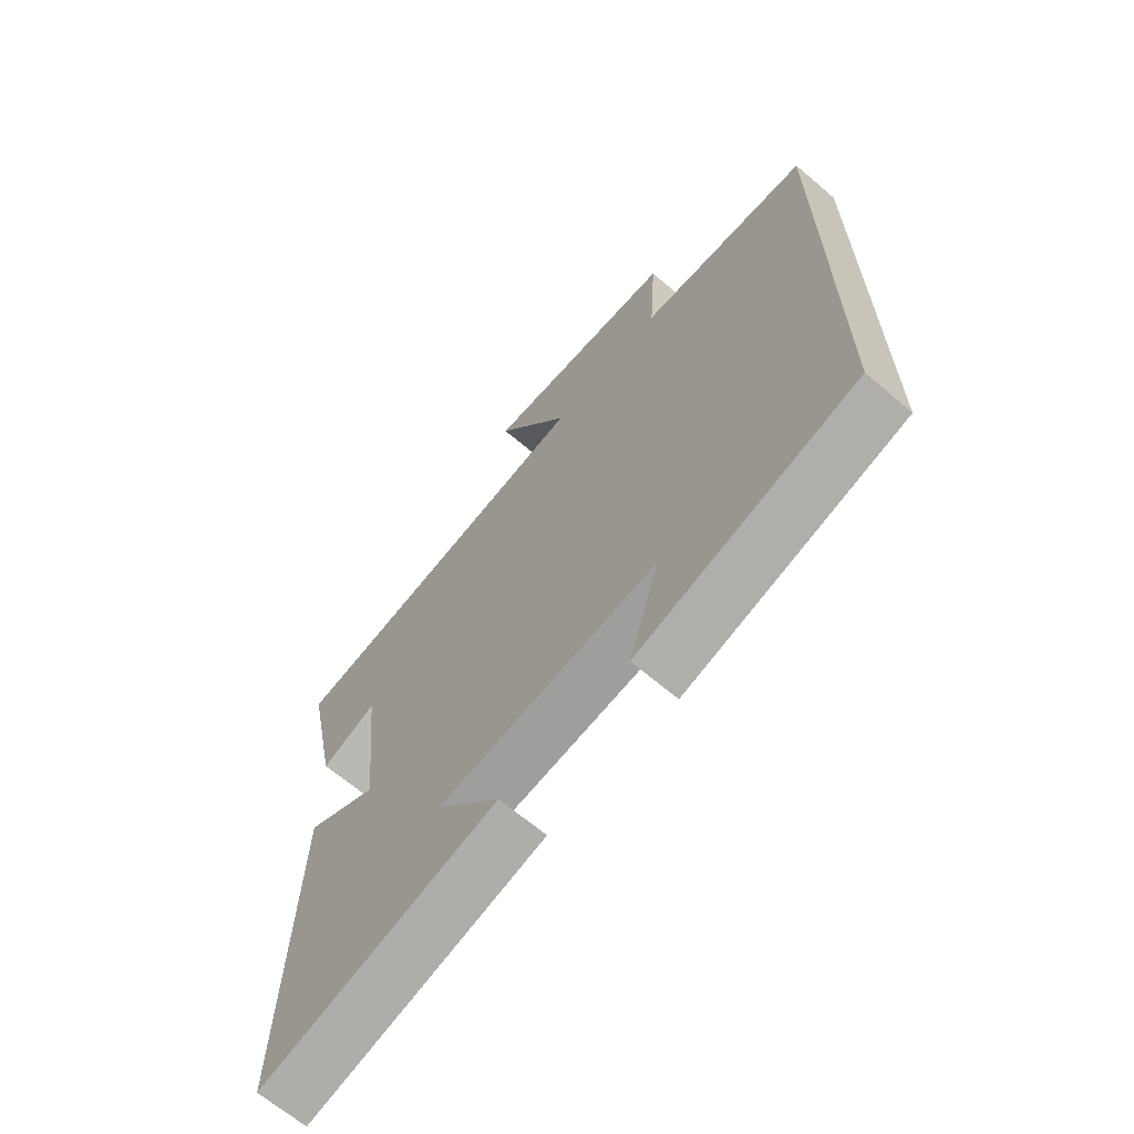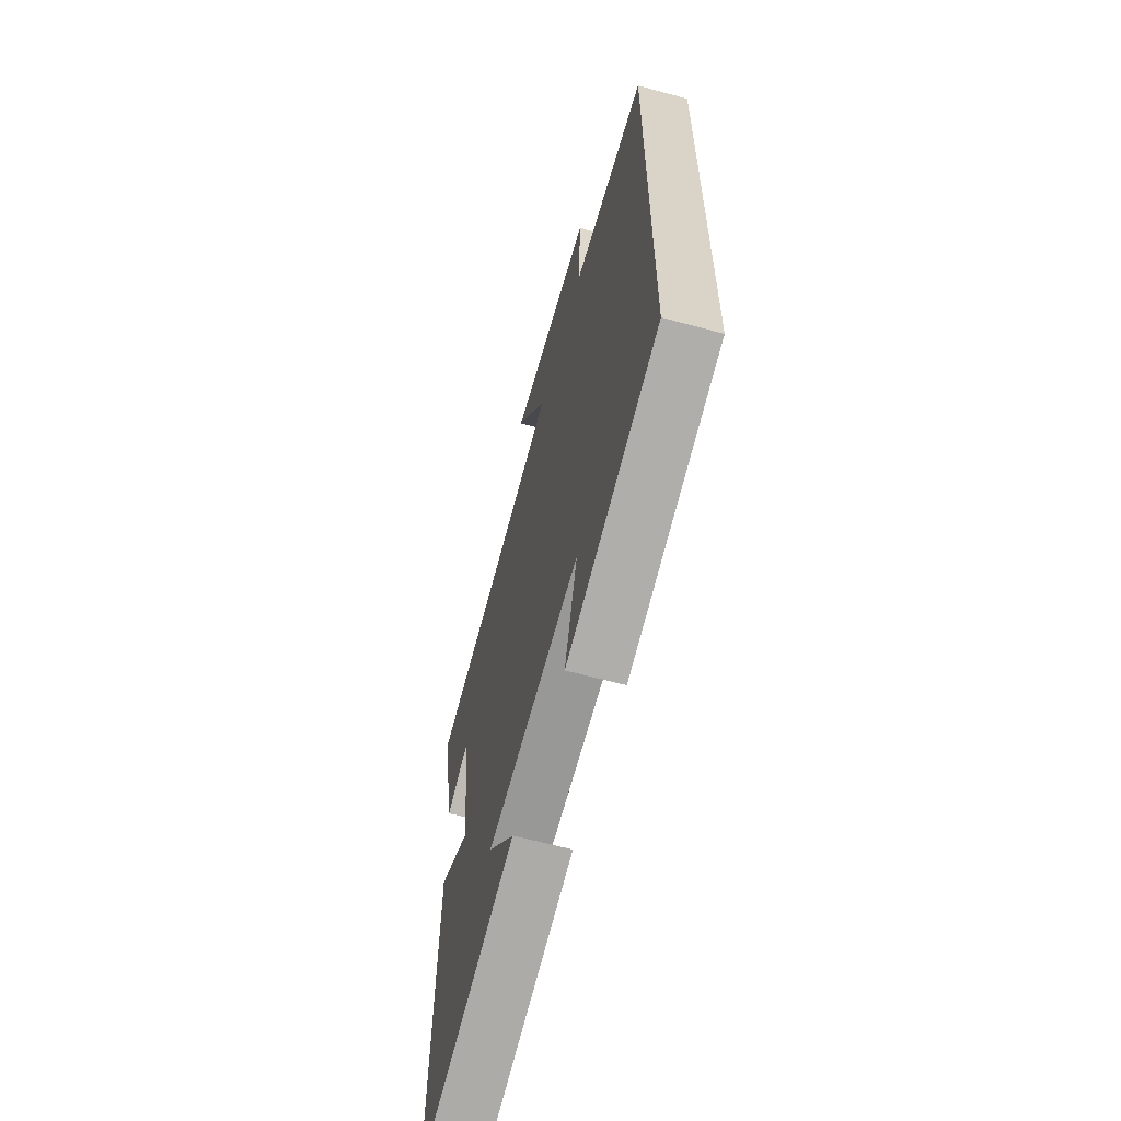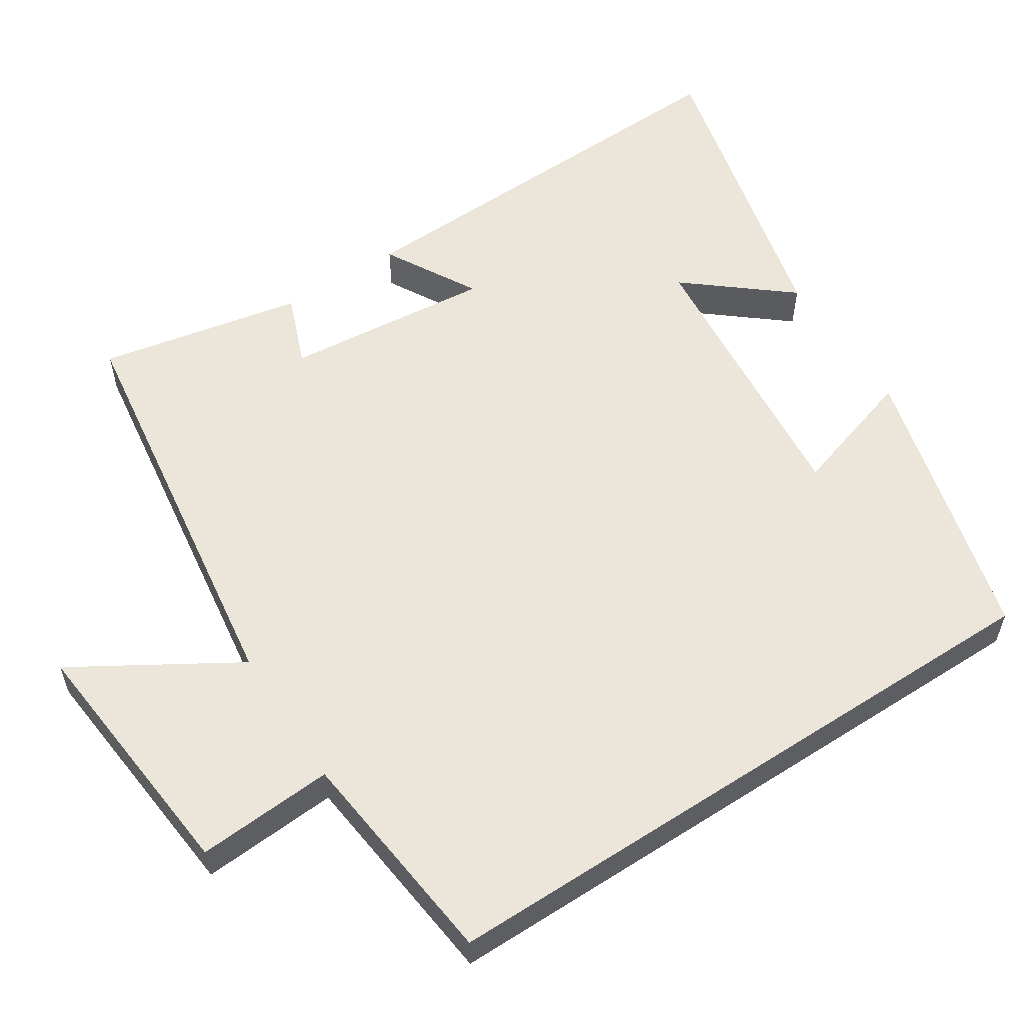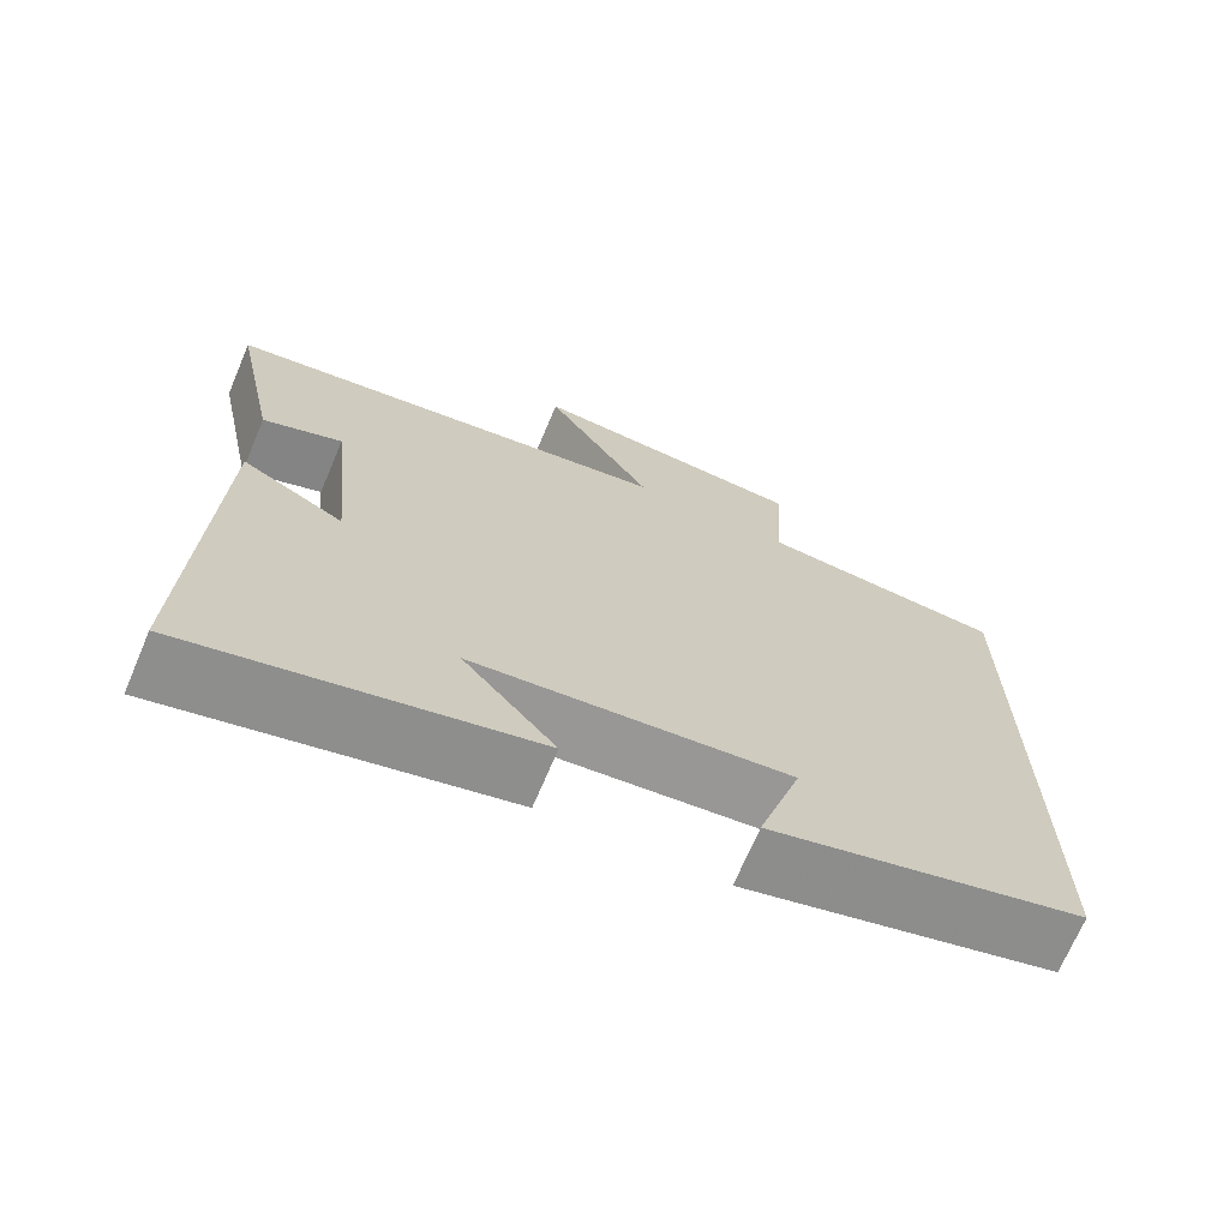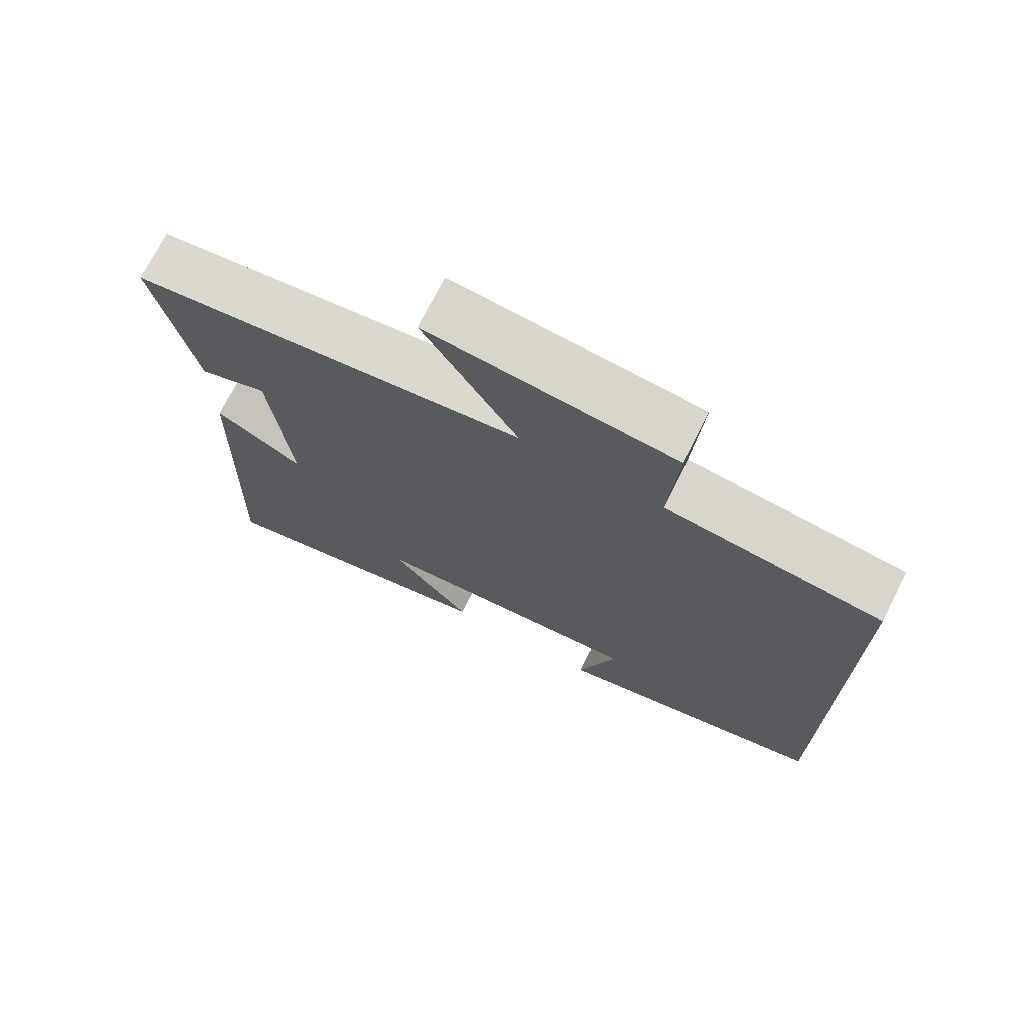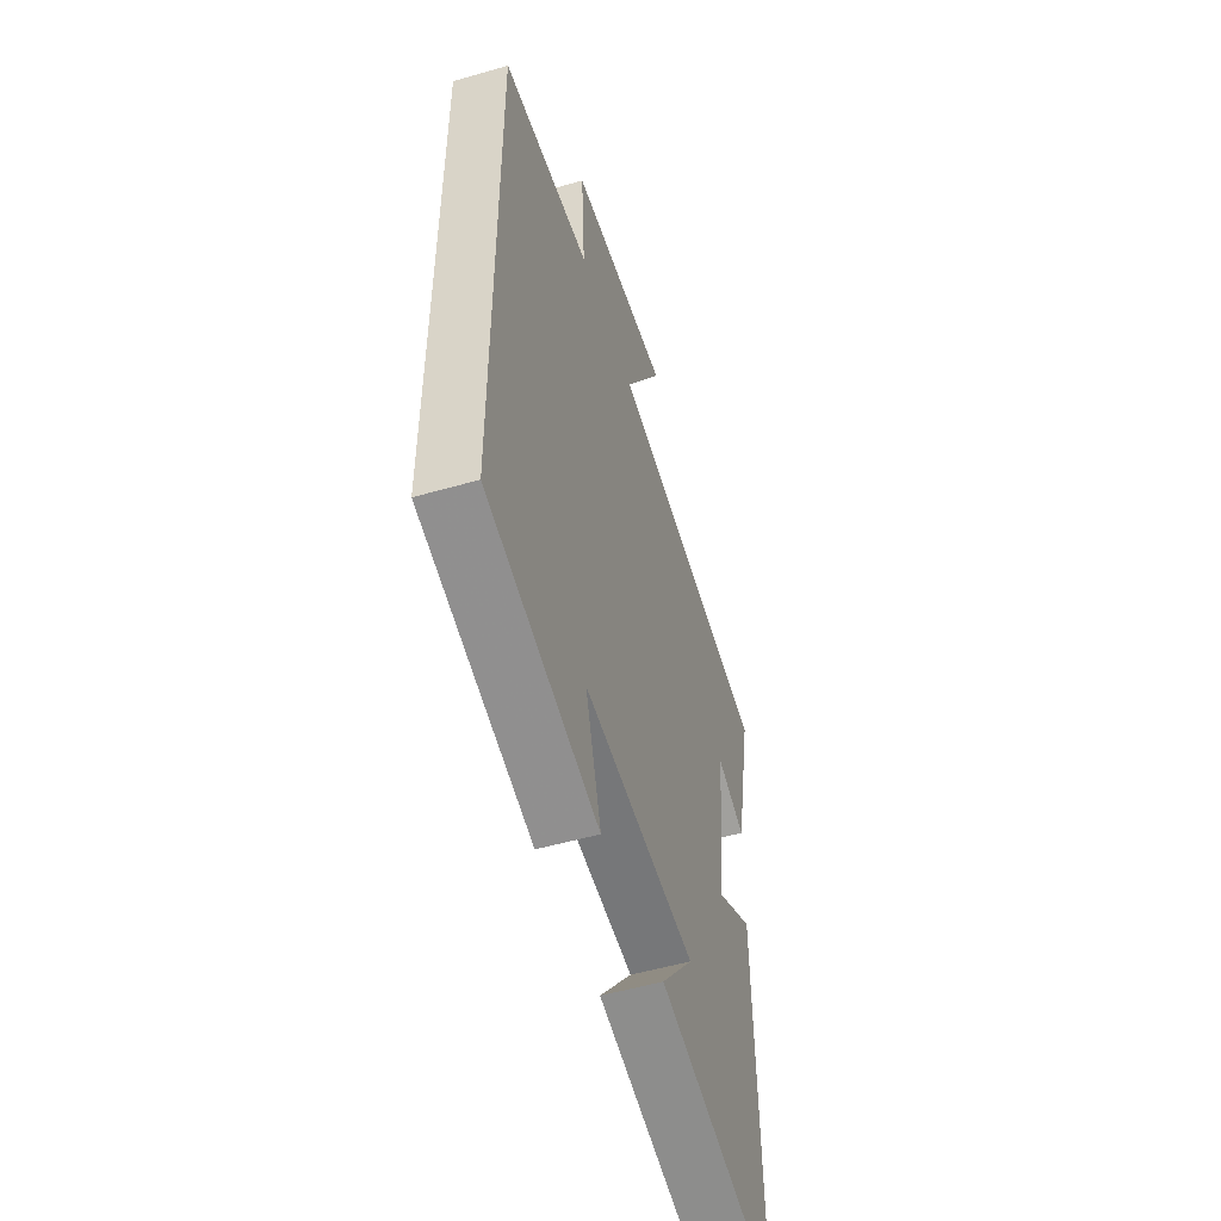
<metadata>
{"format":"obj","ext":"obj","renderer":"f3d","projection":"perspective","resolution":1024,"background":"white","views":[{"elev":-66.5,"azim":49.6,"up":"+Z"},{"elev":-63.2,"azim":74.7,"up":"+Z"},{"elev":57.2,"azim":56.9,"up":"+Y"},{"elev":-70.0,"azim":-23.0,"up":"+Z"},{"elev":72.4,"azim":26.9,"up":"+Z"},{"elev":-52.2,"azim":107.3,"up":"+Z"}]}
</metadata>
<code>
v 0.5 0.07 -0.401
v 0.117 0.07 -0.5
v 0.17 0.07 -0.327
v -0.216 0.07 -0.363
v -0.103 0.07 -0.5
v -0.518 0.07 -0.599
v -0.5 0.07 -0.027
v -0.375 0.07 -0.097
v -0.403 0.07 0.183
v -0.5 0.07 0.145
v -0.556 0.07 0.42
v -0.001 0.07 0.5
v -0.133 0.07 0.717
v 0.211 0.07 0.685
v 0.199 0.07 0.5
v 0.5 0.07 0.467
v 0.5 0 -0.401
v 0.117 0 -0.5
v 0.17 0 -0.327
v -0.216 0 -0.363
v -0.103 0 -0.5
v -0.518 0 -0.599
v -0.5 0 -0.027
v -0.375 0 -0.097
v -0.403 0 0.183
v -0.5 0 0.145
v -0.556 0 0.42
v -0.001 0 0.5
v -0.133 0 0.717
v 0.211 0 0.685
v 0.199 0 0.5
v 0.5 0 0.467
f 15 16 1
f 12 13 14 15
f 11 12 15
f 10 11 15
f 9 10 15
f 8 9 15 1
f 6 7 8
f 4 5 6
f 4 6 8
f 3 4 8
f 1 2 3
f 1 3 8
f 17 32 31
f 31 30 29 28
f 31 28 27
f 31 27 26
f 31 26 25
f 17 31 25 24
f 24 23 22
f 22 21 20
f 24 22 20
f 24 20 19
f 19 18 17
f 24 19 17
f 1 17 18 2
f 2 18 19 3
f 3 19 20 4
f 4 20 21 5
f 5 21 22 6
f 6 22 23 7
f 7 23 24 8
f 8 24 25 9
f 9 25 26 10
f 10 26 27 11
f 11 27 28 12
f 12 28 29 13
f 13 29 30 14
f 14 30 31 15
f 15 31 32 16
f 16 32 17 1

</code>
